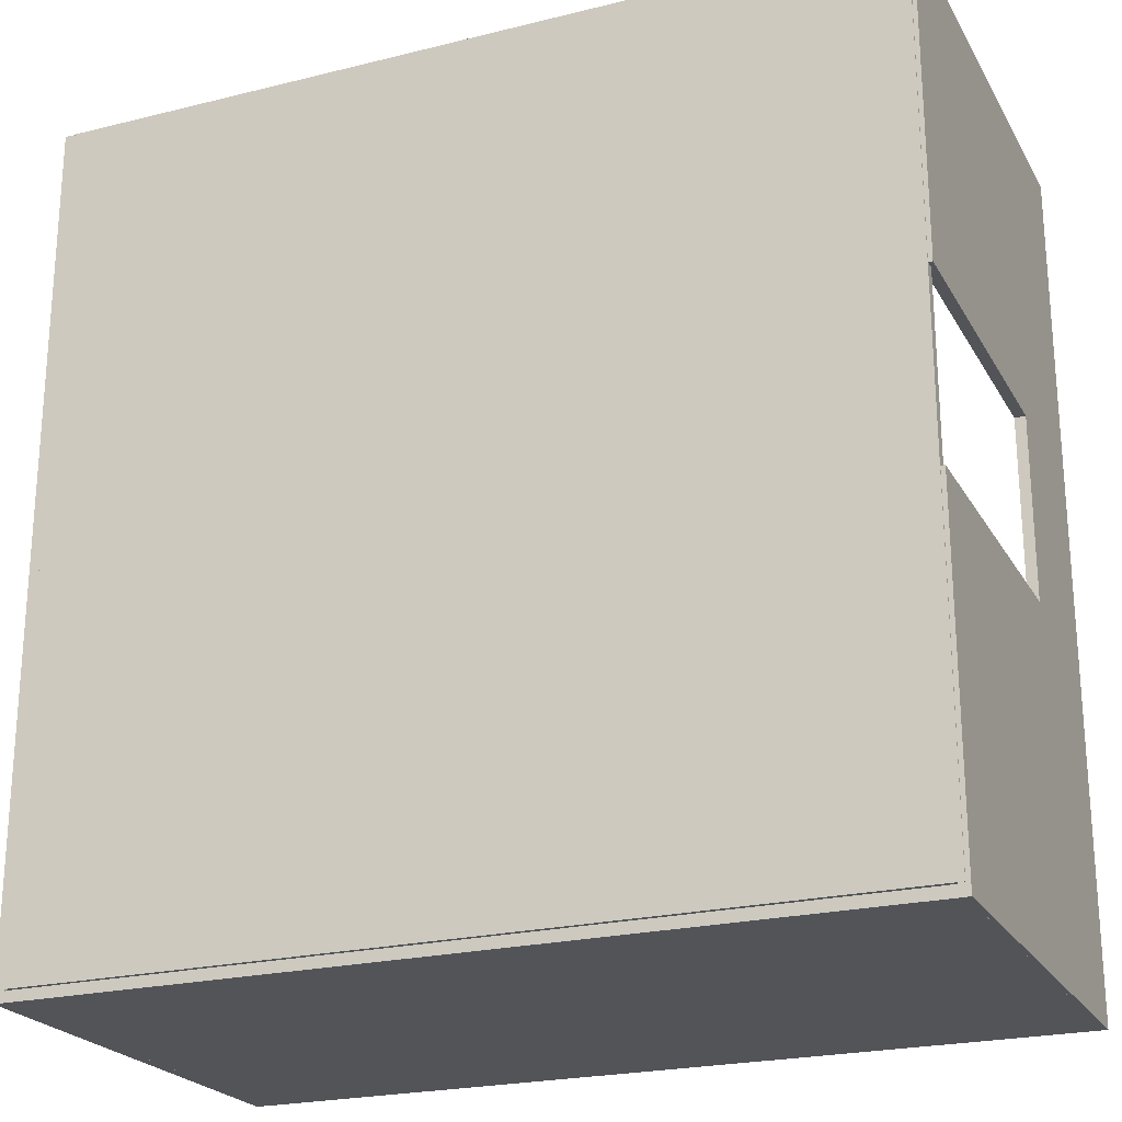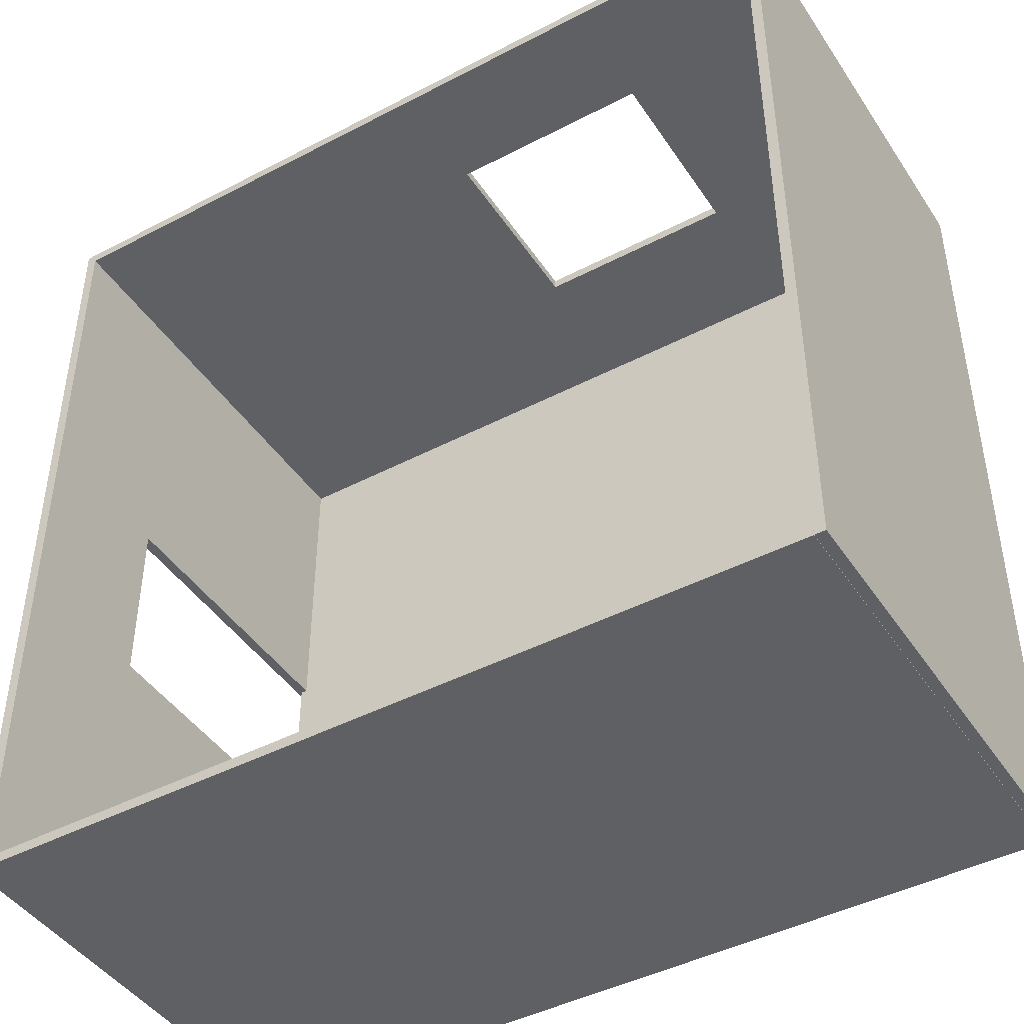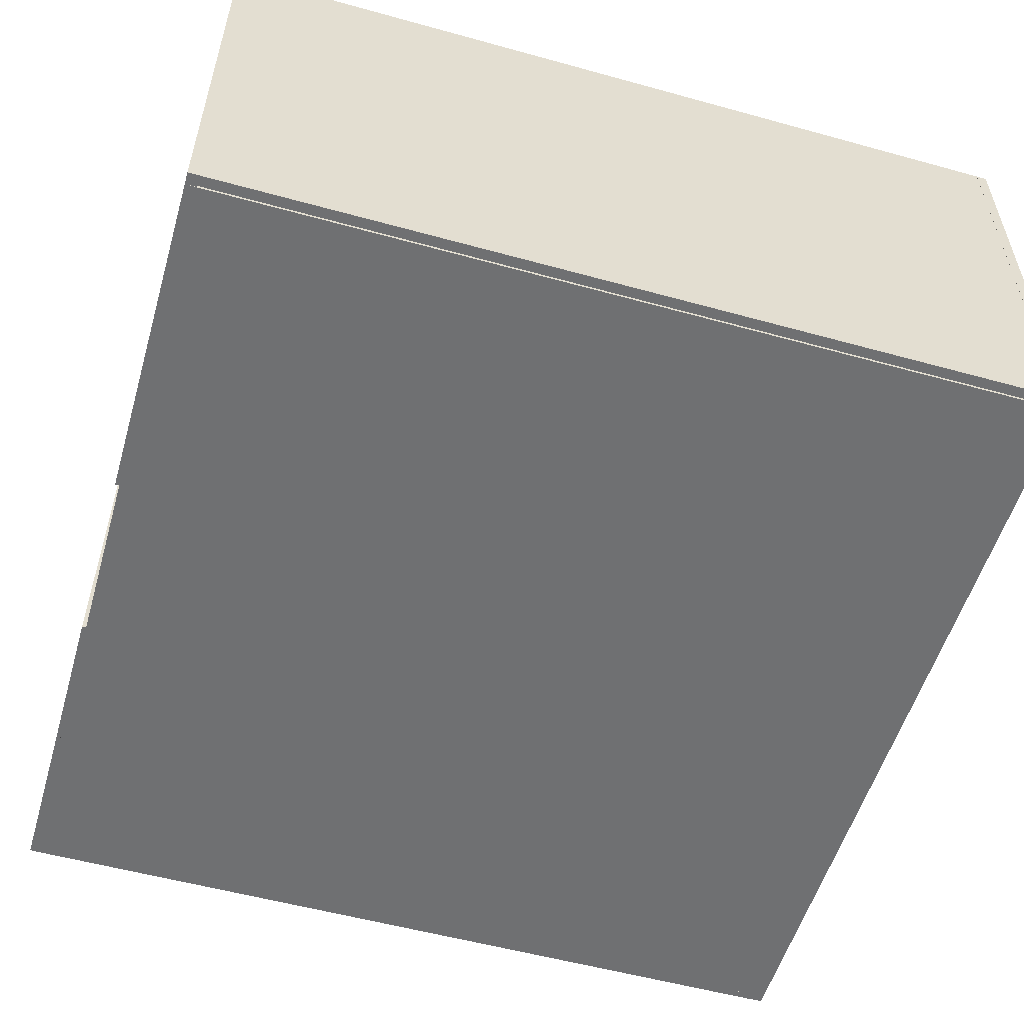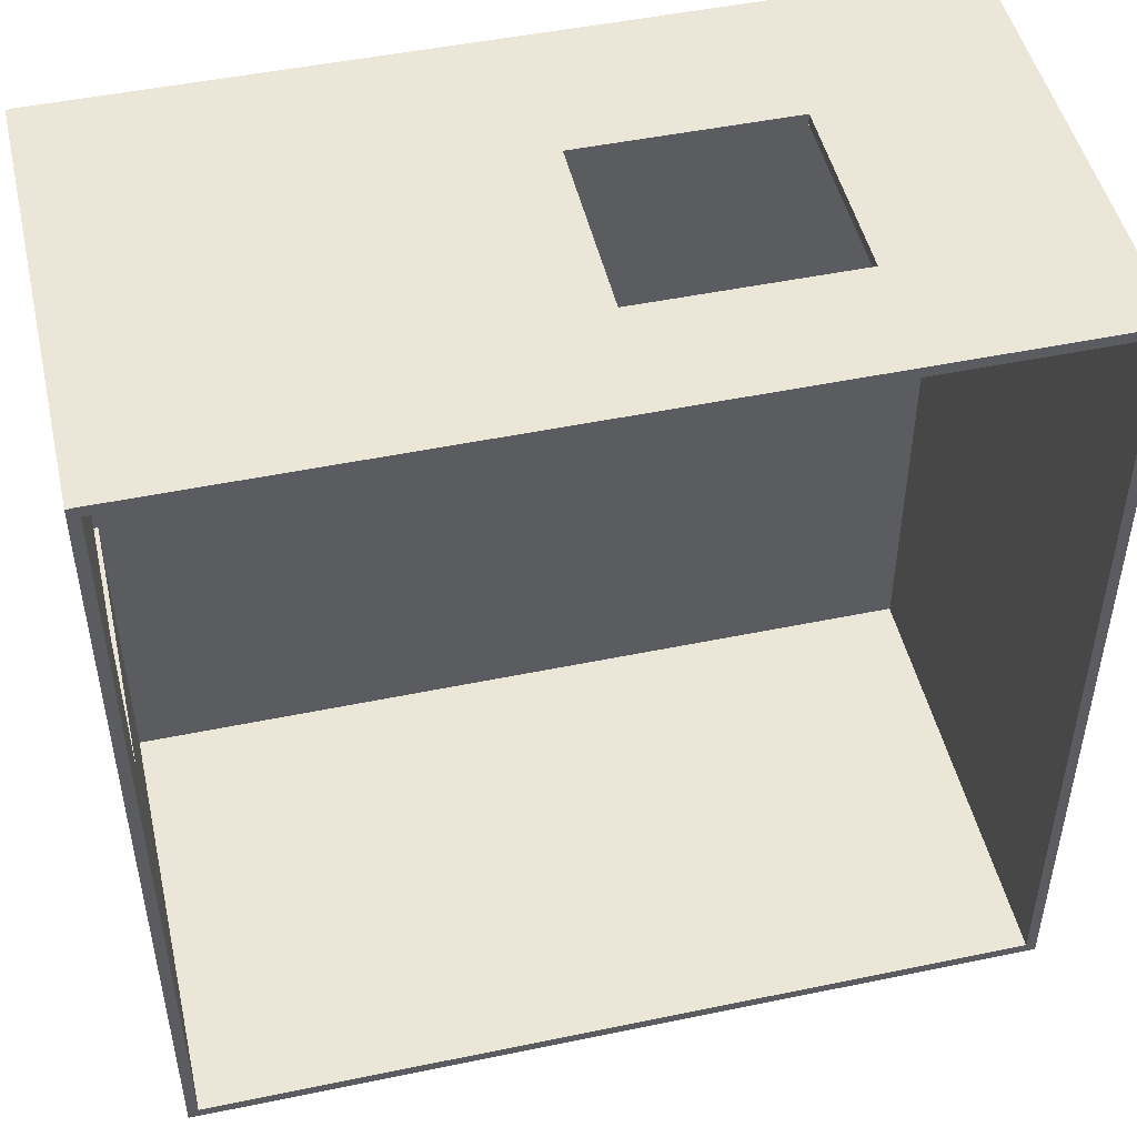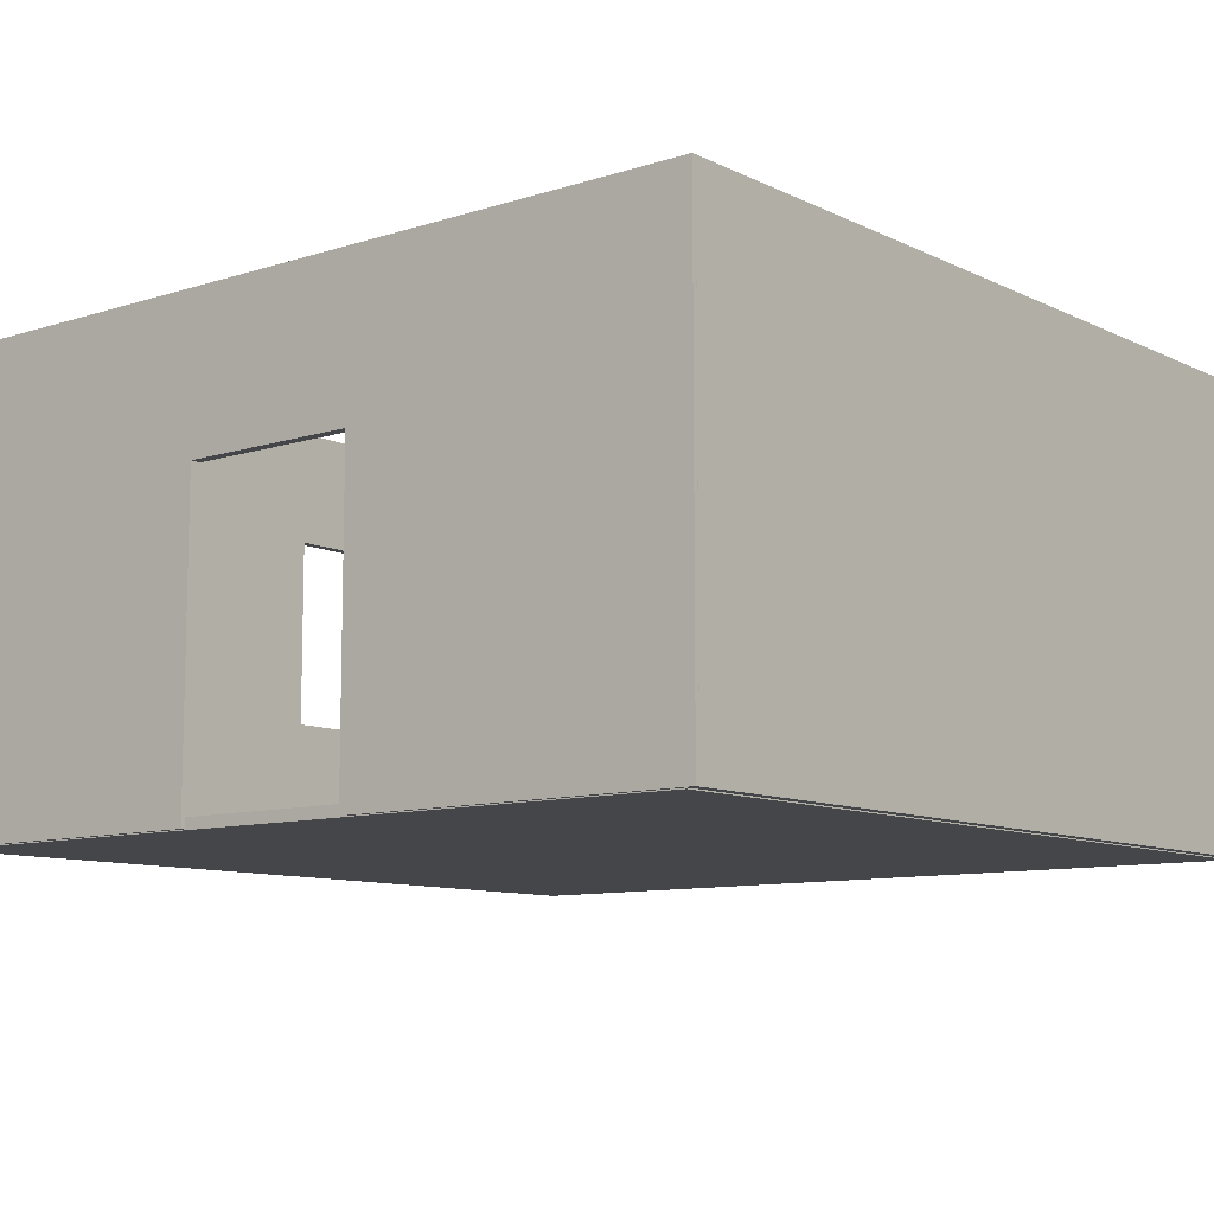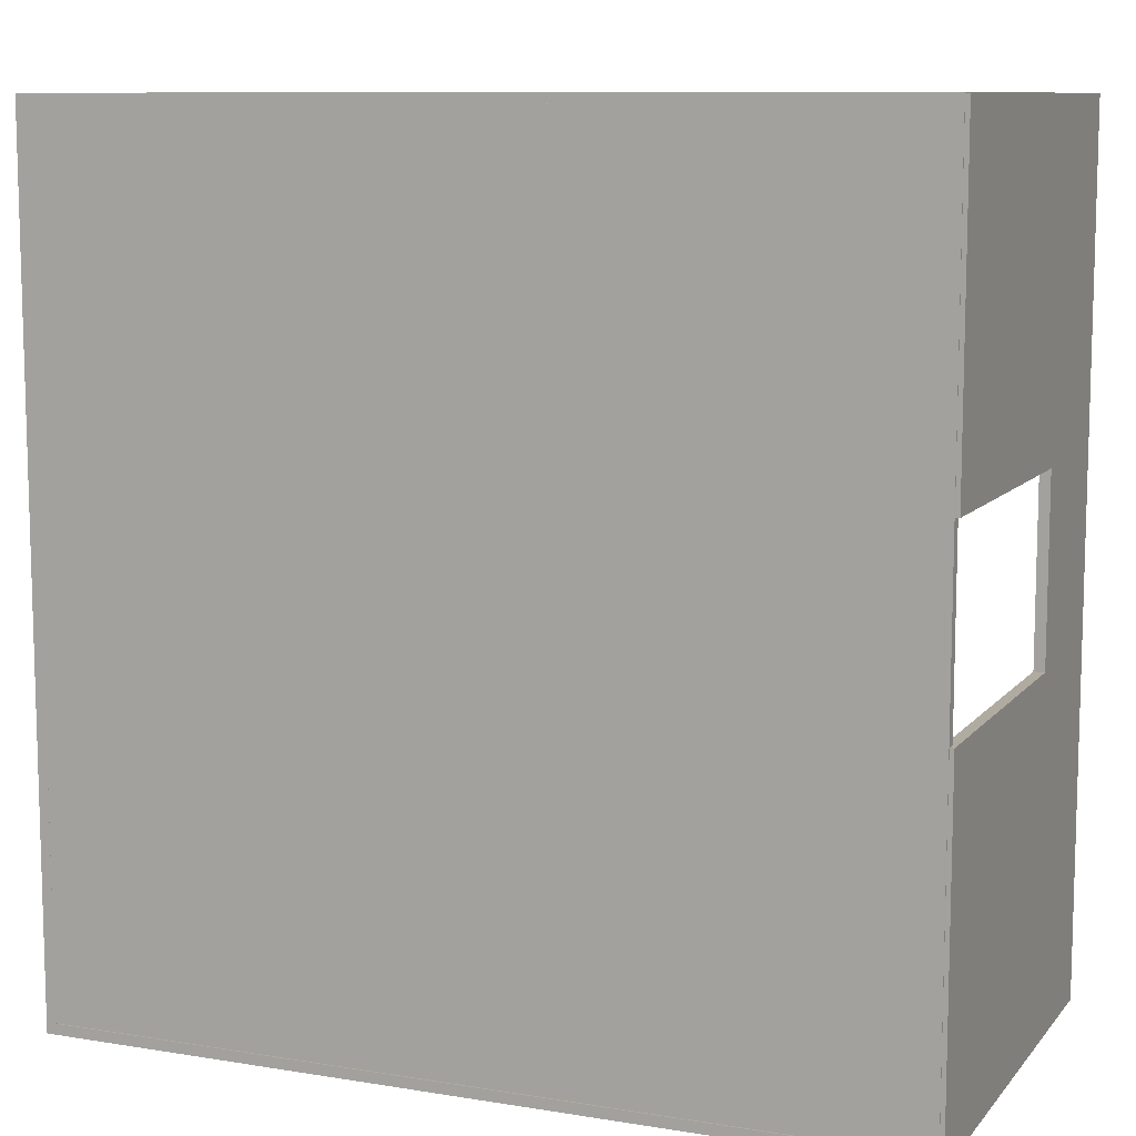
<metadata>
{"format":"obj","ext":"obj","renderer":"f3d","projection":"perspective","resolution":1024,"background":"white","views":[{"elev":-23.0,"azim":22.9,"up":"+Z"},{"elev":-44.3,"azim":-148.6,"up":"+Z"},{"elev":-54.9,"azim":163.7,"up":"+Y"},{"elev":48.6,"azim":167.0,"up":"+Z"},{"elev":-9.8,"azim":129.3,"up":"+Y"},{"elev":9.8,"azim":22.8,"up":"+Z"}]}
</metadata>
<code>
o Podlaha1_Cube
v 4 0.05086 -4
v 4 -0.05086 -4
v 4 0.05086 4
v 4 -0.05086 4
v -4 0.05086 -4
v -4 -0.05086 -4
v -4 0.05086 4
v -4 -0.05086 4
f 5 3 1
f 3 8 4
f 7 6 8
f 2 8 6
f 1 4 2
f 5 2 6
f 5 7 3
f 3 7 8
f 7 5 6
f 2 4 8
f 1 3 4
f 5 1 2
o Stena1_1_Cube.001
v 4 4.377 4.086
v 4 4.377 3.984
v 4 -0.04268 4.086
v 4 -0.04268 3.984
v -4 4.377 4.086
v -4 4.377 3.984
v -4 -0.04268 4.086
v -4 -0.04268 3.984
v -2.152 1.443 4.086
v -2.152 3.268 4.086
v -0.152 3.268 4.086
v -0.152 1.443 4.086
v -0.152 3.268 3.984
v -2.152 1.443 3.984
v -2.152 3.268 3.984
v -0.152 1.443 3.984
f 11 9 20
f 13 17 18
f 11 16 12
f 15 14 16
f 22 14 23
f 24 21 10
f 9 12 10
f 13 10 14
f 18 22 23
f 19 24 20
f 20 22 17
f 19 23 21
f 20 17 15
f 9 13 19
f 13 18 19
f 20 15 11
f 9 19 20
f 13 15 17
f 11 15 16
f 15 13 14
f 22 16 14
f 23 14 21
f 14 10 21
f 12 16 24
f 16 22 24
f 12 24 10
f 9 11 12
f 13 9 10
f 18 17 22
f 19 21 24
f 20 24 22
f 19 18 23
o Stena1_2_Cube.002
v 4 4.377 -4.01
v 4 4.377 -4.112
v 4 -0.04268 -4.01
v 4 -0.04268 -4.112
v -4 4.377 -4.01
v -4 4.377 -4.112
v -4 -0.04268 -4.01
v -4 -0.04268 -4.112
f 29 27 25
f 27 32 28
f 31 30 32
f 26 32 30
f 25 28 26
f 29 26 30
f 29 31 27
f 27 31 32
f 31 29 30
f 26 28 32
f 25 27 28
f 29 25 26
o Stena1_3_Cube.003
v -4.001 4.377 -4.112
v -4.103 4.377 -4.112
v -4.001 -0.04268 -4.112
v -4.103 -0.04268 -4.112
v -4.001 4.377 4.082
v -4.103 4.377 4.082
v -4.001 -0.04268 4.082
v -4.103 -0.04268 4.082
f 37 35 33
f 35 40 36
f 39 38 40
f 34 40 38
f 33 36 34
f 37 34 38
f 37 39 35
f 35 39 40
f 39 37 38
f 34 36 40
f 33 35 36
f 37 33 34
o Stena1_4_Cube.004
v 4.04 4.377 -4.112
v 3.938 4.377 -4.112
v 4.04 -0.04268 -4.112
v 3.938 -0.04268 -4.112
v 4.04 4.377 4.082
v 3.938 4.377 4.082
v 4.04 -0.04268 4.082
v 3.938 -0.04268 4.082
v 4.04 2.926 -0.7621
v 4.04 2.926 0.9845
v 4.04 -0.04268 0.9845
v 4.04 -0.04268 -0.7621
v 3.938 -0.04268 -0.7621
v 3.938 -0.04268 0.9845
v 3.938 2.926 0.9845
v 3.938 2.926 -0.7621
f 41 45 49
f 48 51 47
f 43 53 44
f 47 46 48
f 56 55 46
f 41 44 42
f 45 42 46
f 49 53 52
f 50 54 55
f 49 55 56
f 52 43 49
f 43 41 49
f 45 47 50
f 47 51 50
f 45 50 49
f 48 54 51
f 43 52 53
f 47 45 46
f 55 54 48
f 42 44 56
f 44 53 56
f 55 48 46
f 42 56 46
f 41 43 44
f 45 41 42
f 49 56 53
f 50 51 54
f 49 50 55

</code>
